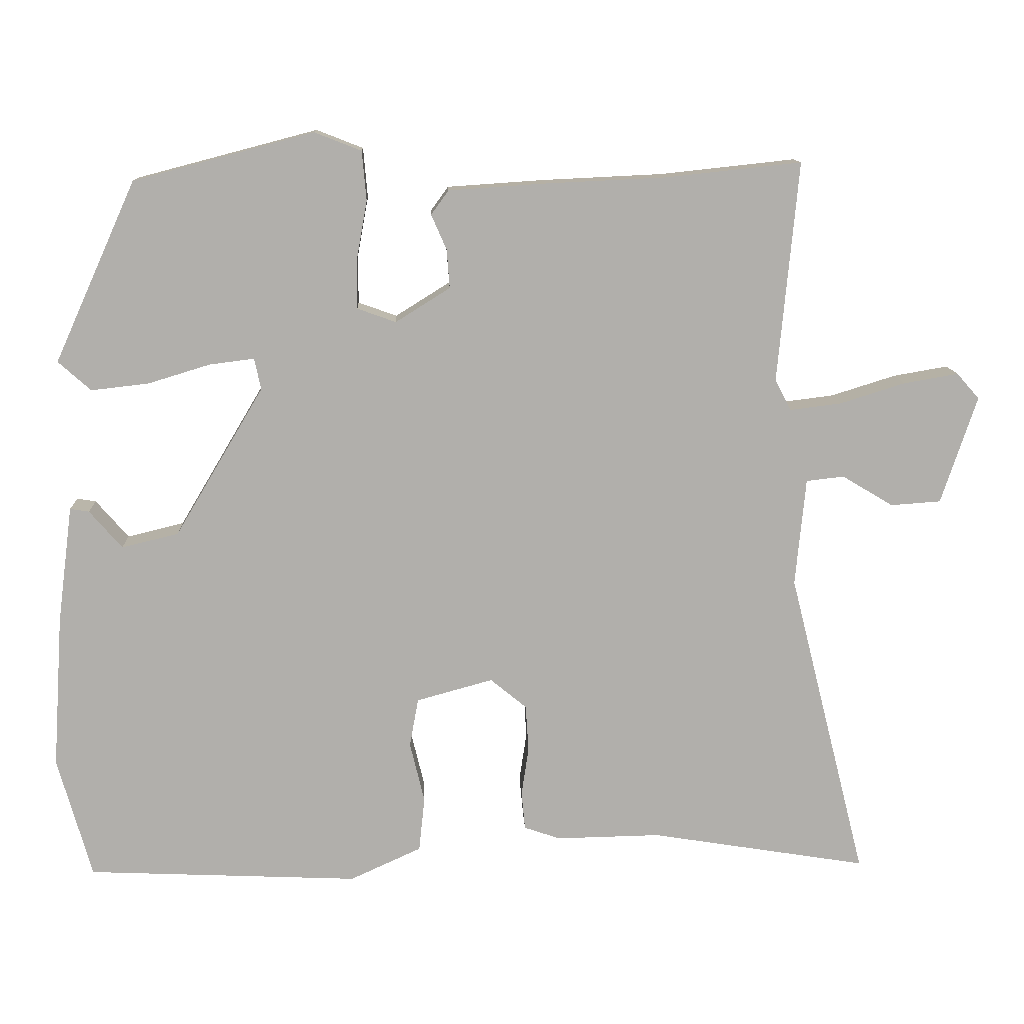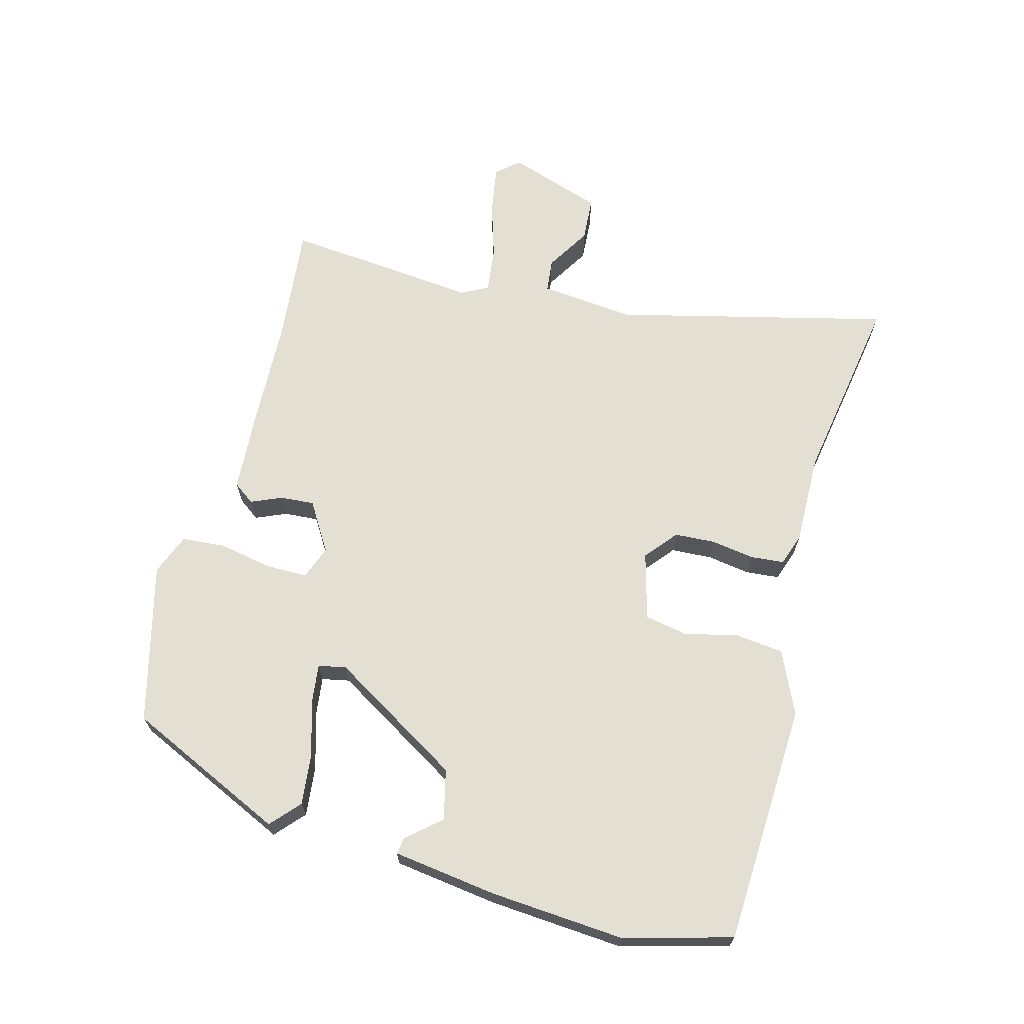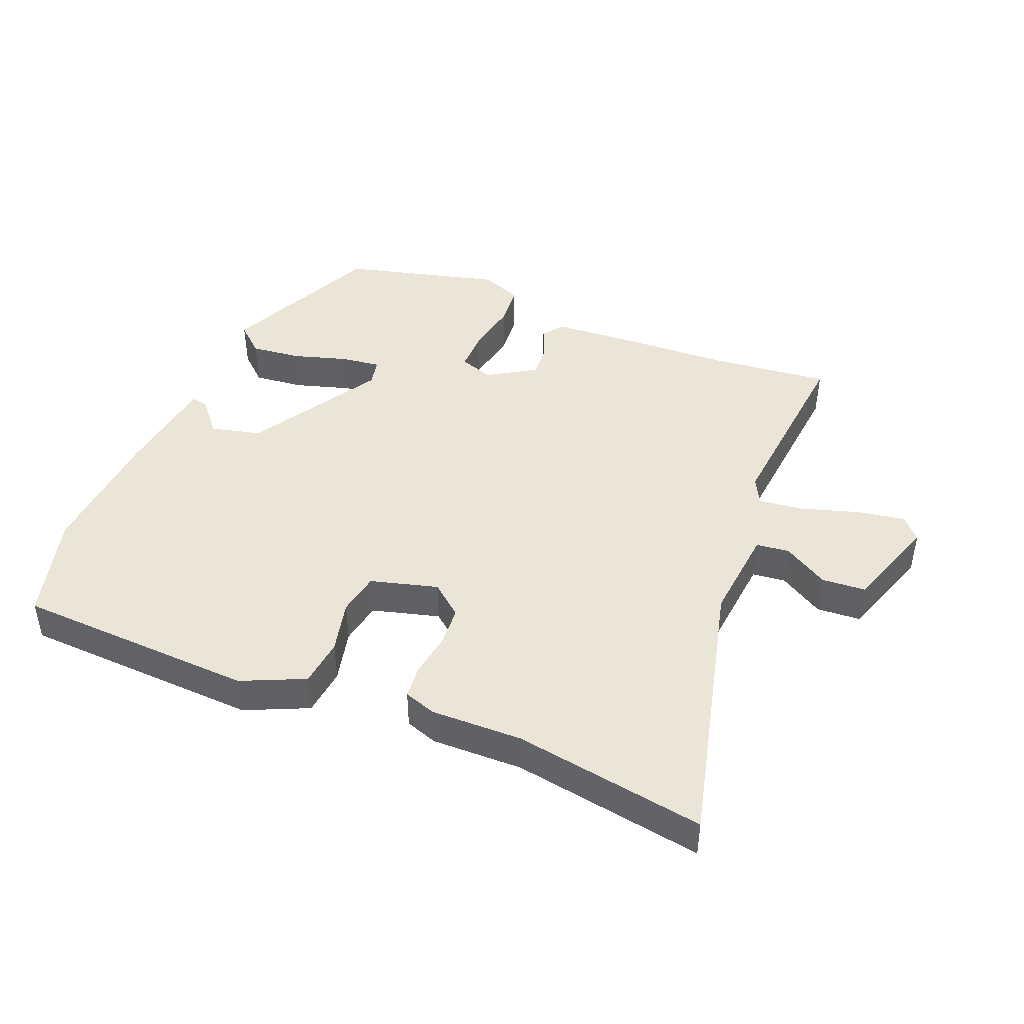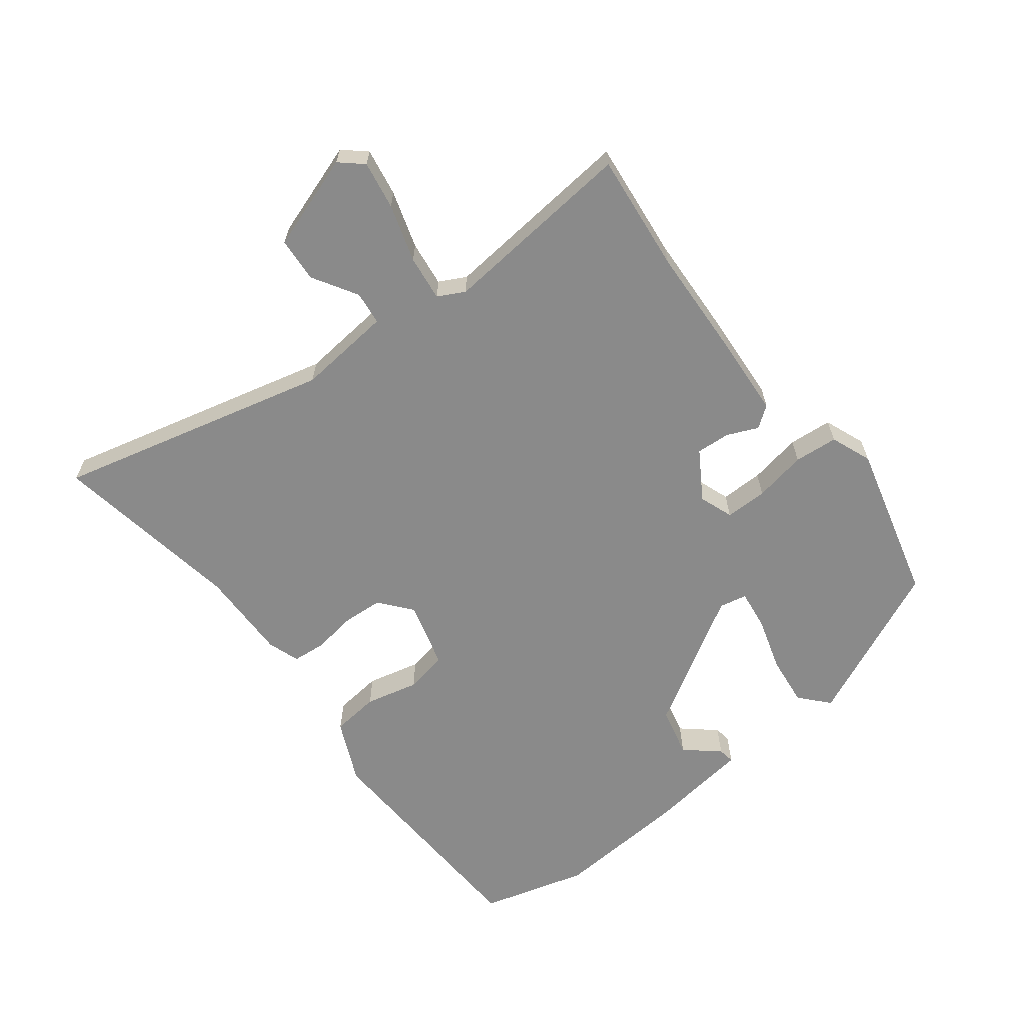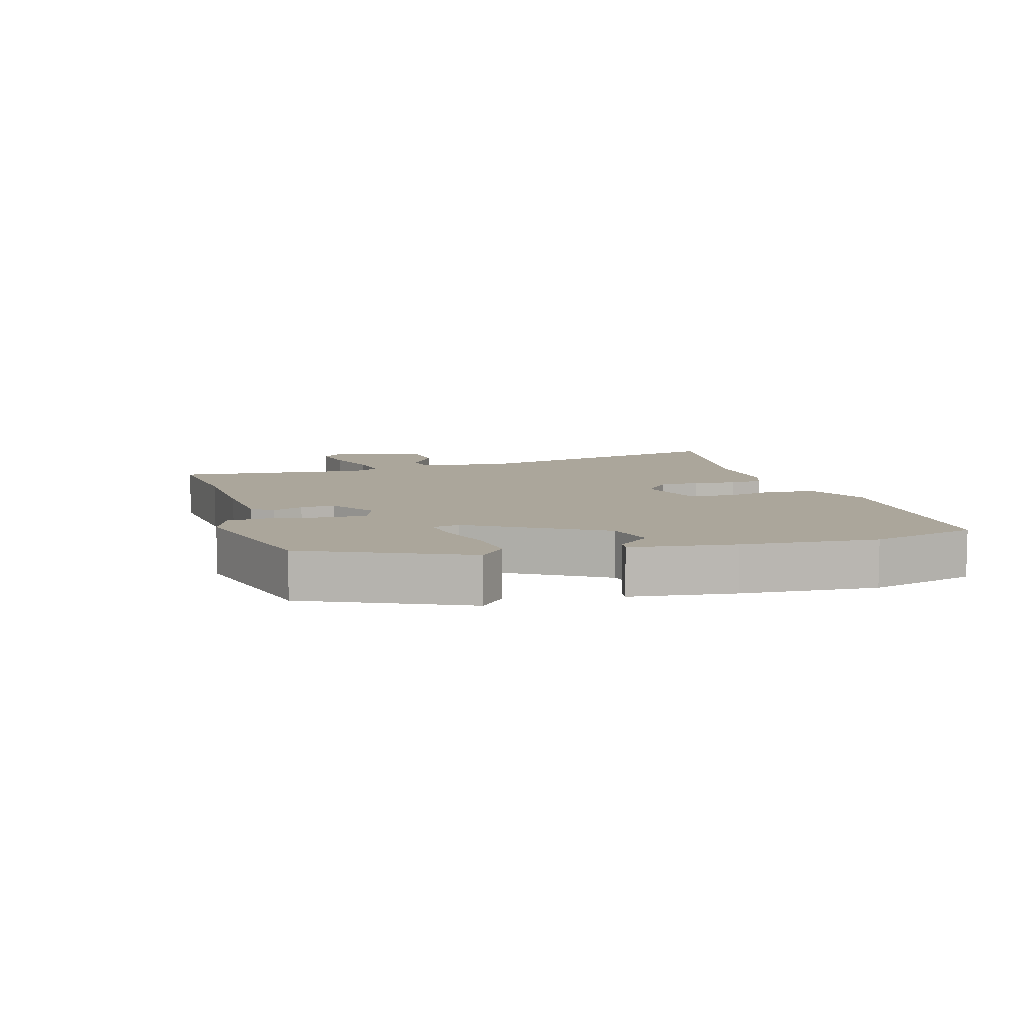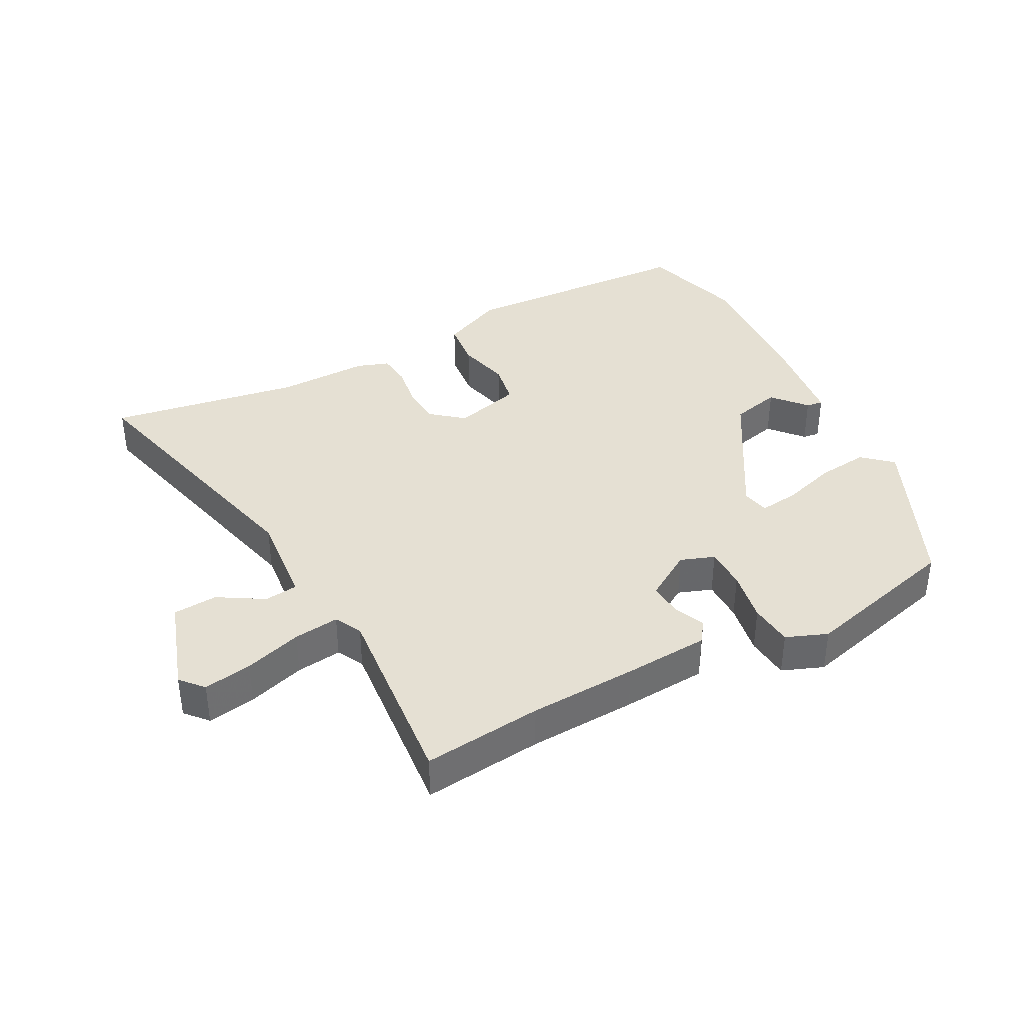
<metadata>
{"format":"obj","ext":"obj","renderer":"f3d","projection":"perspective","resolution":1024,"background":"white","views":[{"elev":12.1,"azim":177.8,"up":"+Z"},{"elev":67.1,"azim":105.3,"up":"+Y"},{"elev":44.3,"azim":-157.6,"up":"+Y"},{"elev":-63.5,"azim":-52.2,"up":"+Y"},{"elev":8.0,"azim":73.7,"up":"+Y"},{"elev":38.2,"azim":-27.8,"up":"+Y"}]}
</metadata>
<code>
v 0.542 0.07 -0.35
v 0.495 0.07 -0.517
v 0.12 0.07 -0.533
v 0.022 0.07 -0.488
v 0.014 0.07 -0.413
v 0.034 0.07 -0.33
v 0.022 0.07 -0.263
v -0.083 0.07 -0.234
v -0.133 0.07 -0.275
v -0.137 0.07 -0.339
v -0.127 0.07 -0.406
v -0.132 0.07 -0.458
v -0.182 0.07 -0.475
v -0.325 0.07 -0.472
v -0.624 0.07 -0.52
v -0.517 0.07 -0.094
v -0.531 0.07 0.054
v -0.583 0.07 0.06
v -0.653 0.07 0.018
v -0.722 0.07 0.023
v -0.771 0.07 0.171
v -0.74 0.07 0.206
v -0.665 0.07 0.193
v -0.576 0.07 0.165
v -0.505 0.07 0.156
v -0.483 0.07 0.198
v -0.511 0.07 0.501
v -0.326 0.07 0.481
v -0.158 0.07 0.473
v -0.026 0.07 0.464
v -0.002 0.07 0.431
v -0.023 0.07 0.383
v -0.027 0.07 0.33
v 0.048 0.07 0.283
v 0.101 0.07 0.302
v 0.101 0.07 0.368
v 0.086 0.07 0.45
v 0.092 0.07 0.518
v 0.156 0.07 0.543
v 0.404 0.07 0.478
v 0.516 0.07 0.23
v 0.471 0.07 0.19
v 0.392 0.07 0.199
v 0.307 0.07 0.225
v 0.245 0.07 0.233
v 0.236 0.07 0.19
v 0.358 0.07 -0.015
v 0.436 0.07 -0.034
v 0.481 0.07 0.018
v 0.507 0.07 0.022
v 0.528 0.07 -0.14
v 0.542 0 -0.35
v 0.495 0 -0.517
v 0.12 0 -0.533
v 0.022 0 -0.488
v 0.014 0 -0.413
v 0.034 0 -0.33
v 0.022 0 -0.263
v -0.083 0 -0.234
v -0.133 0 -0.275
v -0.137 0 -0.339
v -0.127 0 -0.406
v -0.132 0 -0.458
v -0.182 0 -0.475
v -0.325 0 -0.472
v -0.624 0 -0.52
v -0.517 0 -0.094
v -0.531 0 0.054
v -0.583 0 0.06
v -0.653 0 0.018
v -0.722 0 0.023
v -0.771 0 0.171
v -0.74 0 0.206
v -0.665 0 0.193
v -0.576 0 0.165
v -0.505 0 0.156
v -0.483 0 0.198
v -0.511 0 0.501
v -0.326 0 0.481
v -0.158 0 0.473
v -0.026 0 0.464
v -0.002 0 0.431
v -0.023 0 0.383
v -0.027 0 0.33
v 0.048 0 0.283
v 0.101 0 0.302
v 0.101 0 0.368
v 0.086 0 0.45
v 0.092 0 0.518
v 0.156 0 0.543
v 0.404 0 0.478
v 0.516 0 0.23
v 0.471 0 0.19
v 0.392 0 0.199
v 0.307 0 0.225
v 0.245 0 0.233
v 0.236 0 0.19
v 0.358 0 -0.015
v 0.436 0 -0.034
v 0.481 0 0.018
v 0.507 0 0.022
v 0.528 0 -0.14
f 48 49 50 51
f 47 48 51 1
f 46 47 1 2
f 41 42 43 44
f 41 44 45
f 40 41 45
f 39 40 45
f 36 37 38 39
f 35 36 39 45
f 34 35 45 46
f 29 30 31 32
f 28 29 32 33
f 26 27 28 33
f 25 26 33 34
f 21 22 23 24
f 21 24 25
f 18 19 20 21
f 17 18 21 25
f 16 17 25 34
f 14 15 16 34
f 10 11 12 13
f 9 10 13 14
f 3 4 5 6
f 3 6 7
f 2 3 7
f 46 2 7
f 9 14 34 46
f 8 9 46
f 7 8 46
f 102 101 100 99
f 52 102 99 98
f 53 52 98 97
f 95 94 93 92
f 96 95 92
f 96 92 91
f 96 91 90
f 90 89 88 87
f 96 90 87 86
f 97 96 86 85
f 83 82 81 80
f 84 83 80 79
f 84 79 78 77
f 85 84 77 76
f 75 74 73 72
f 76 75 72
f 72 71 70 69
f 76 72 69 68
f 85 76 68 67
f 85 67 66 65
f 64 63 62 61
f 65 64 61 60
f 57 56 55 54
f 58 57 54
f 58 54 53
f 58 53 97
f 97 85 65 60
f 97 60 59
f 97 59 58
f 1 52 53 2
f 2 53 54 3
f 3 54 55 4
f 4 55 56 5
f 5 56 57 6
f 6 57 58 7
f 7 58 59 8
f 8 59 60 9
f 9 60 61 10
f 10 61 62 11
f 11 62 63 12
f 12 63 64 13
f 13 64 65 14
f 14 65 66 15
f 15 66 67 16
f 16 67 68 17
f 17 68 69 18
f 18 69 70 19
f 19 70 71 20
f 20 71 72 21
f 21 72 73 22
f 22 73 74 23
f 23 74 75 24
f 24 75 76 25
f 25 76 77 26
f 26 77 78 27
f 27 78 79 28
f 28 79 80 29
f 29 80 81 30
f 30 81 82 31
f 31 82 83 32
f 32 83 84 33
f 33 84 85 34
f 34 85 86 35
f 35 86 87 36
f 36 87 88 37
f 37 88 89 38
f 38 89 90 39
f 39 90 91 40
f 40 91 92 41
f 41 92 93 42
f 42 93 94 43
f 43 94 95 44
f 44 95 96 45
f 45 96 97 46
f 46 97 98 47
f 47 98 99 48
f 48 99 100 49
f 49 100 101 50
f 50 101 102 51
f 51 102 52 1

</code>
